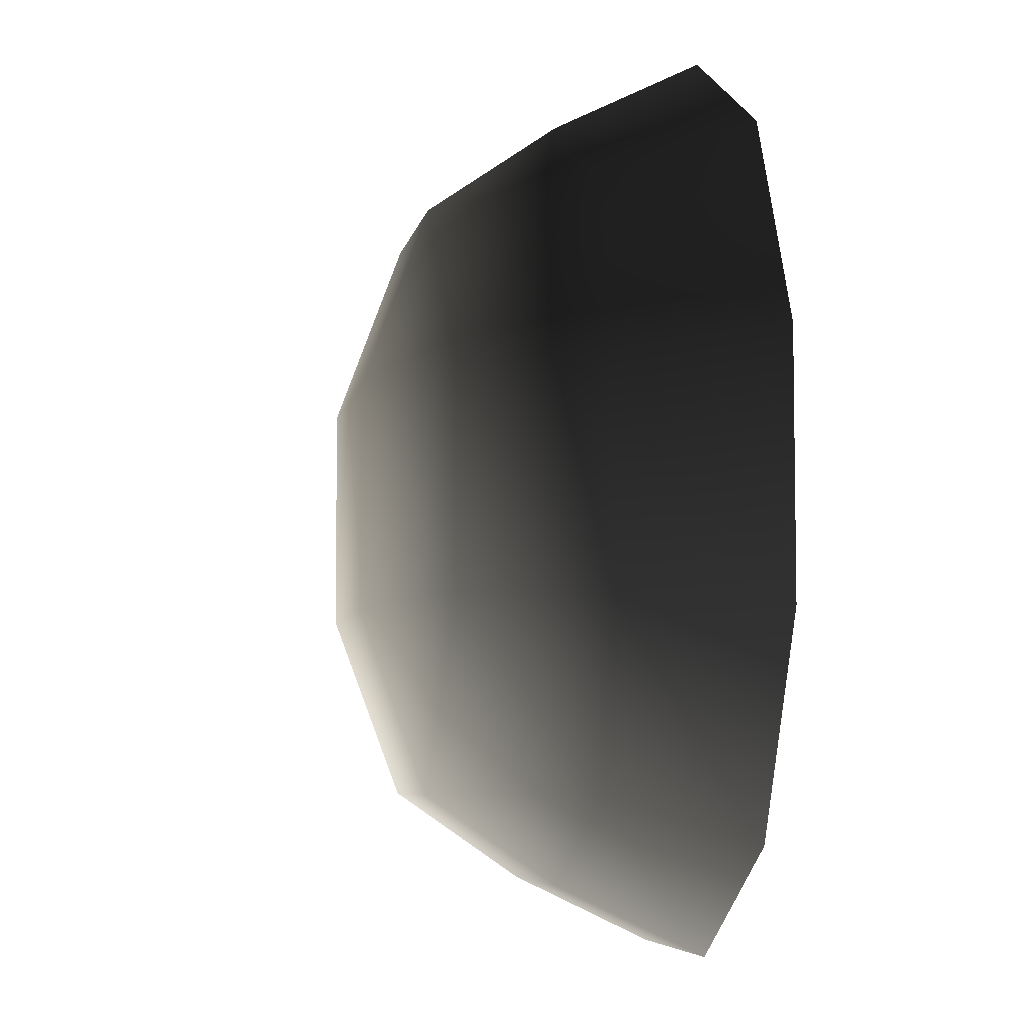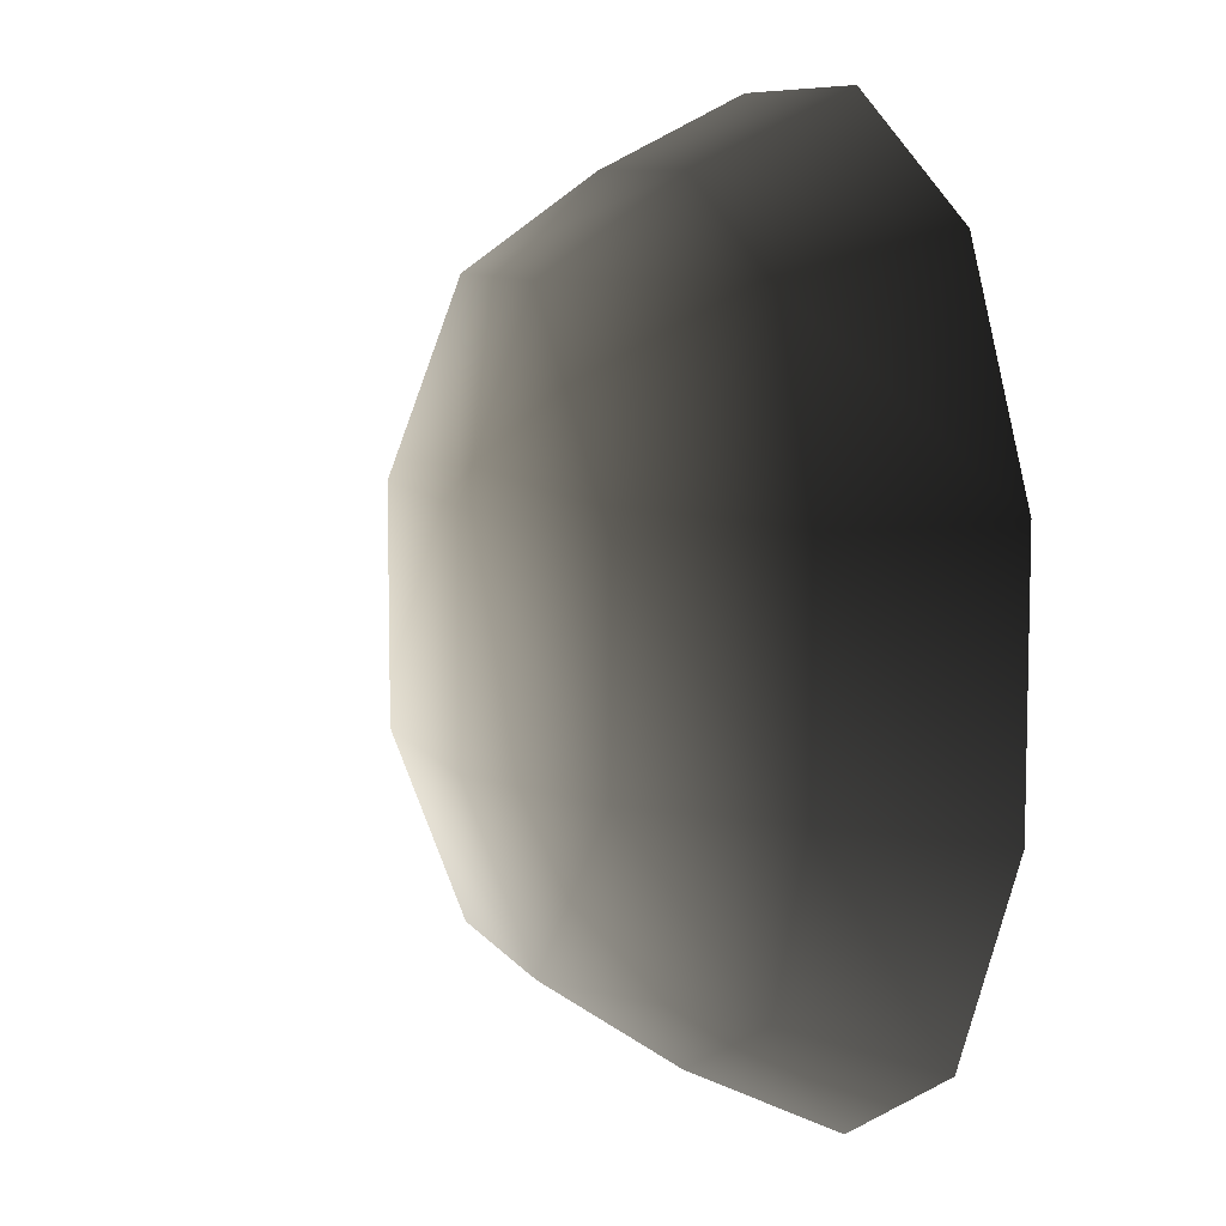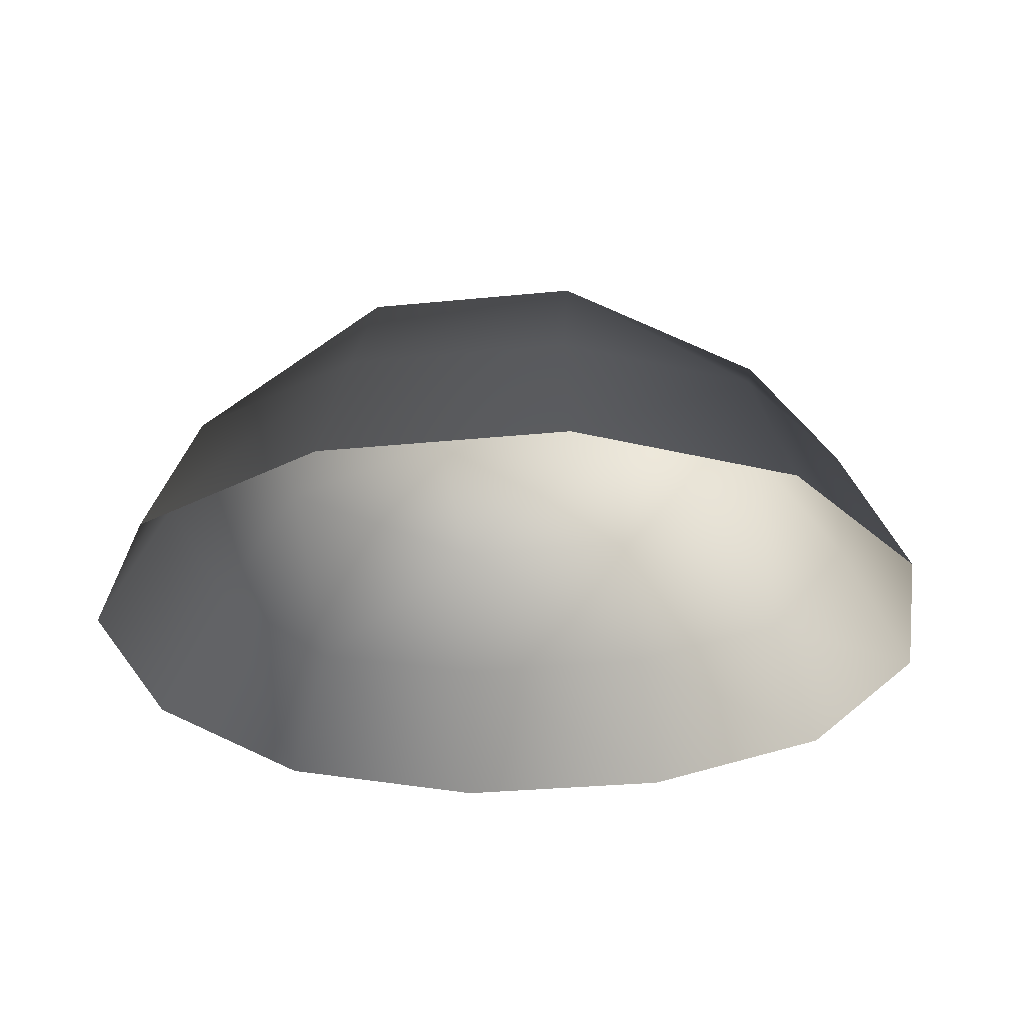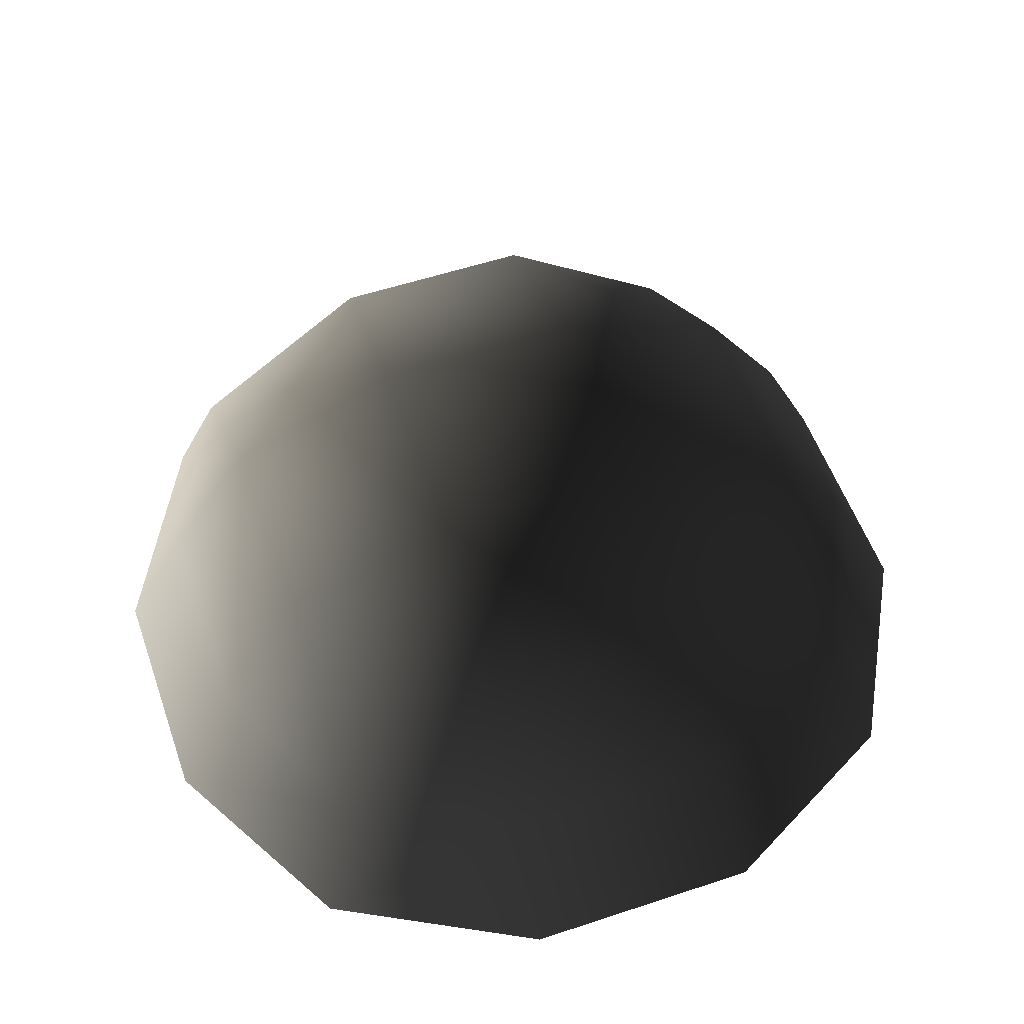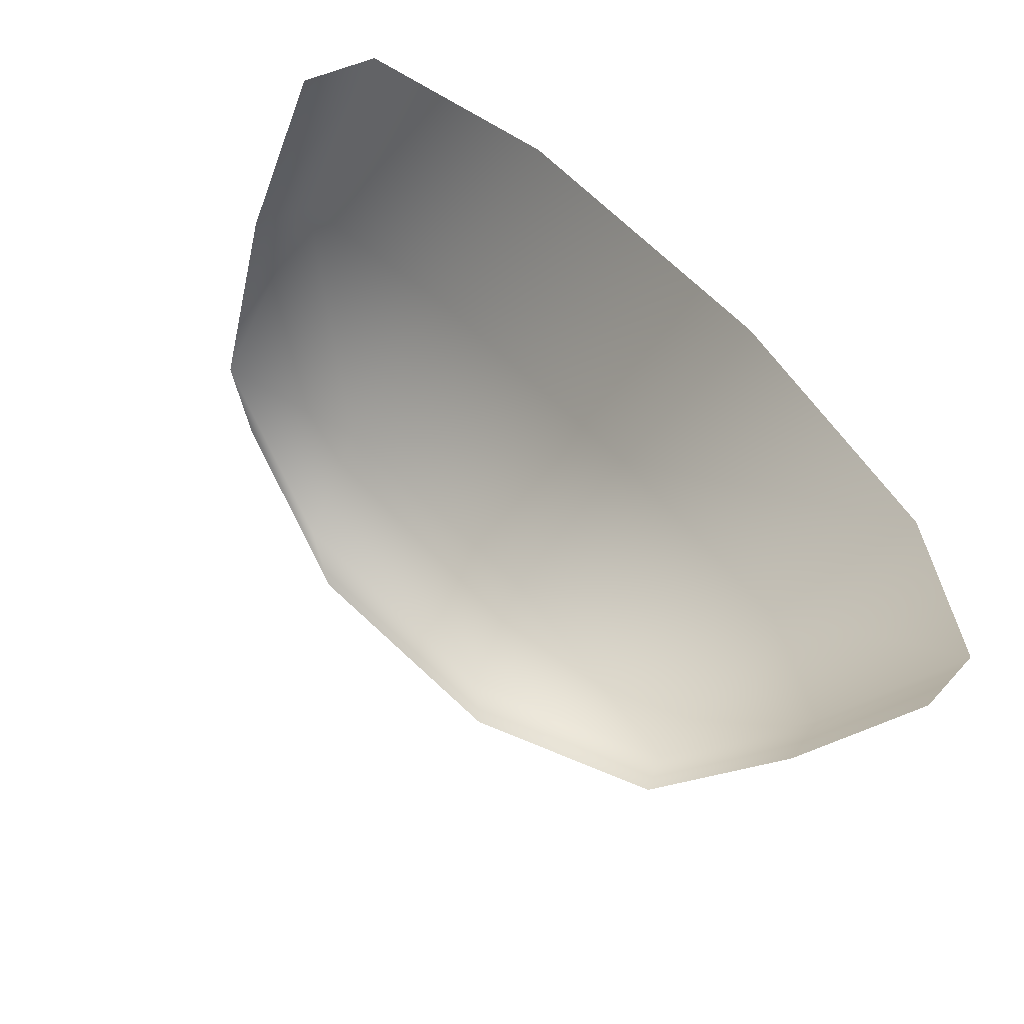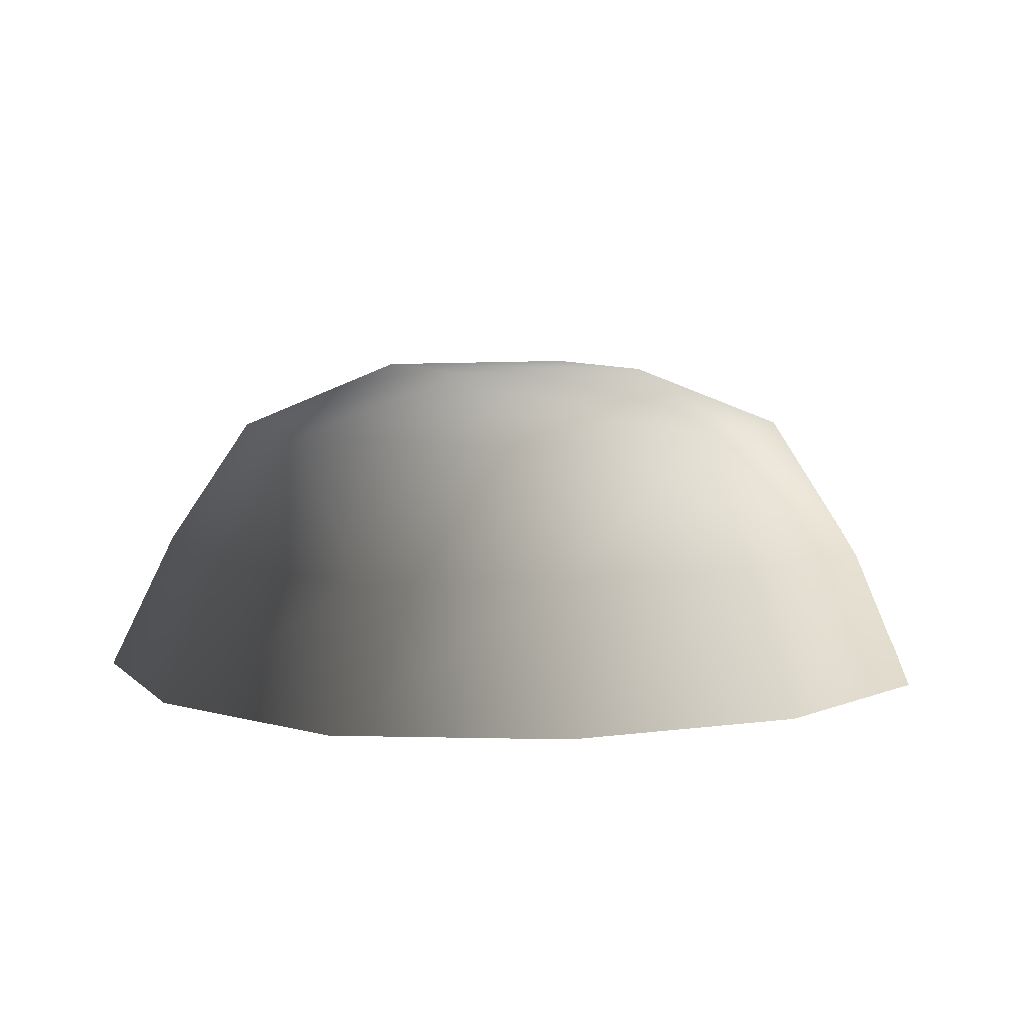
<metadata>
{"format":"obj","ext":"obj","renderer":"f3d","projection":"perspective","resolution":1024,"background":"white","views":[{"elev":-6.0,"azim":79.8,"up":"+Y"},{"elev":8.4,"azim":70.7,"up":"+Y"},{"elev":-29.1,"azim":8.6,"up":"+Z"},{"elev":55.2,"azim":-19.3,"up":"+Z"},{"elev":74.7,"azim":42.7,"up":"+Y"},{"elev":6.6,"azim":157.4,"up":"+Z"}]}
</metadata>
<code>
v -5.014 1.795 2.028
v -5.025 5.025 -0.3002
v -1.795 5.014 2.028
v -1.9 6.545 -0.1941
v 1.9 6.545 -0.1941
v 1.795 5.014 2.028
v 1.902 1.902 3.178
v -1.902 1.902 3.178
v 1.902 -1.902 3.178
v -1.902 -1.902 3.178
v 1.795 -5.014 2.028
v -1.795 -5.014 2.028
v 5.014 -1.795 2.028
v 5.025 -5.025 -0.3002
v 5.014 1.795 2.028
v 5.025 5.025 -0.3002
v -5.014 -1.795 2.028
v -6.545 1.9 -0.1941
v -6.545 -1.9 -0.1941
v -7.74 2.142 -2.693
v -7.74 -2.142 -2.693
v -5.025 -5.025 -0.3002
v -5.771 -5.771 -2.722
v 6.545 -1.9 -0.1941
v 6.545 1.9 -0.1941
v 7.74 -2.142 -2.693
v 7.74 2.142 -2.693
v 5.771 5.771 -2.722
v -1.9 -6.545 -0.1941
v 1.9 -6.545 -0.1941
v -2.142 -7.74 -2.693
v 2.142 -7.74 -2.693
v 5.771 -5.771 -2.722
v 2.142 7.74 -2.693
v -2.142 7.74 -2.693
v -5.771 5.771 -2.722
g Rock_single_t1(Clone)_32474_339
f 1 3 2
f 4 2 3
f 3 5 4
f 3 6 5
f 7 6 3
f 7 3 8
f 8 3 1
f 9 7 8
f 9 8 10
f 10 8 1
f 11 9 10
f 11 10 12
f 13 7 9
f 9 11 13
f 13 11 14
f 13 15 7
f 7 15 6
f 6 15 16
f 5 6 16
f 10 17 12
f 10 1 17
f 17 1 18
f 17 18 19
f 19 18 20
f 19 20 21
f 22 12 17
f 22 19 21
f 19 22 17
f 22 21 23
f 15 13 24
f 24 13 14
f 15 24 25
f 25 16 15
f 25 24 26
f 25 26 27
f 16 25 27
f 16 27 28
f 29 22 23
f 29 12 22
f 11 12 29
f 11 29 30
f 30 29 31
f 29 23 31
f 30 31 32
f 30 14 11
f 14 30 32
f 14 32 33
f 24 33 26
f 24 14 33
f 5 28 34
f 4 5 34
f 4 34 35
f 2 4 35
f 2 35 36
f 5 16 28
f 18 2 36
f 18 36 20
f 18 1 2

</code>
